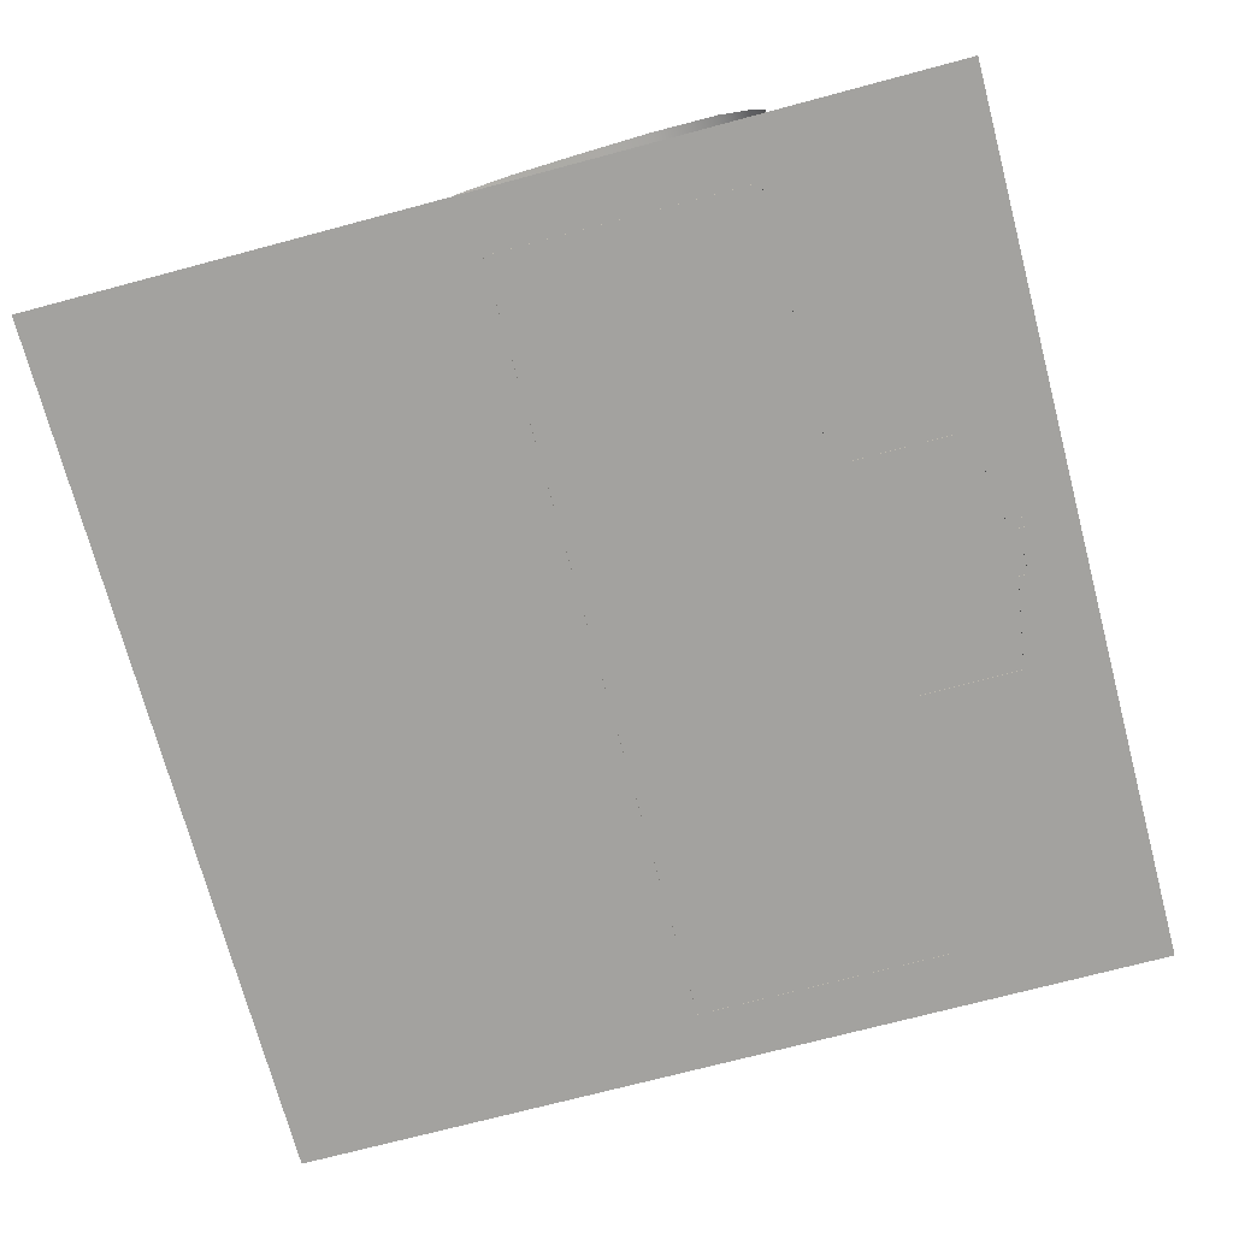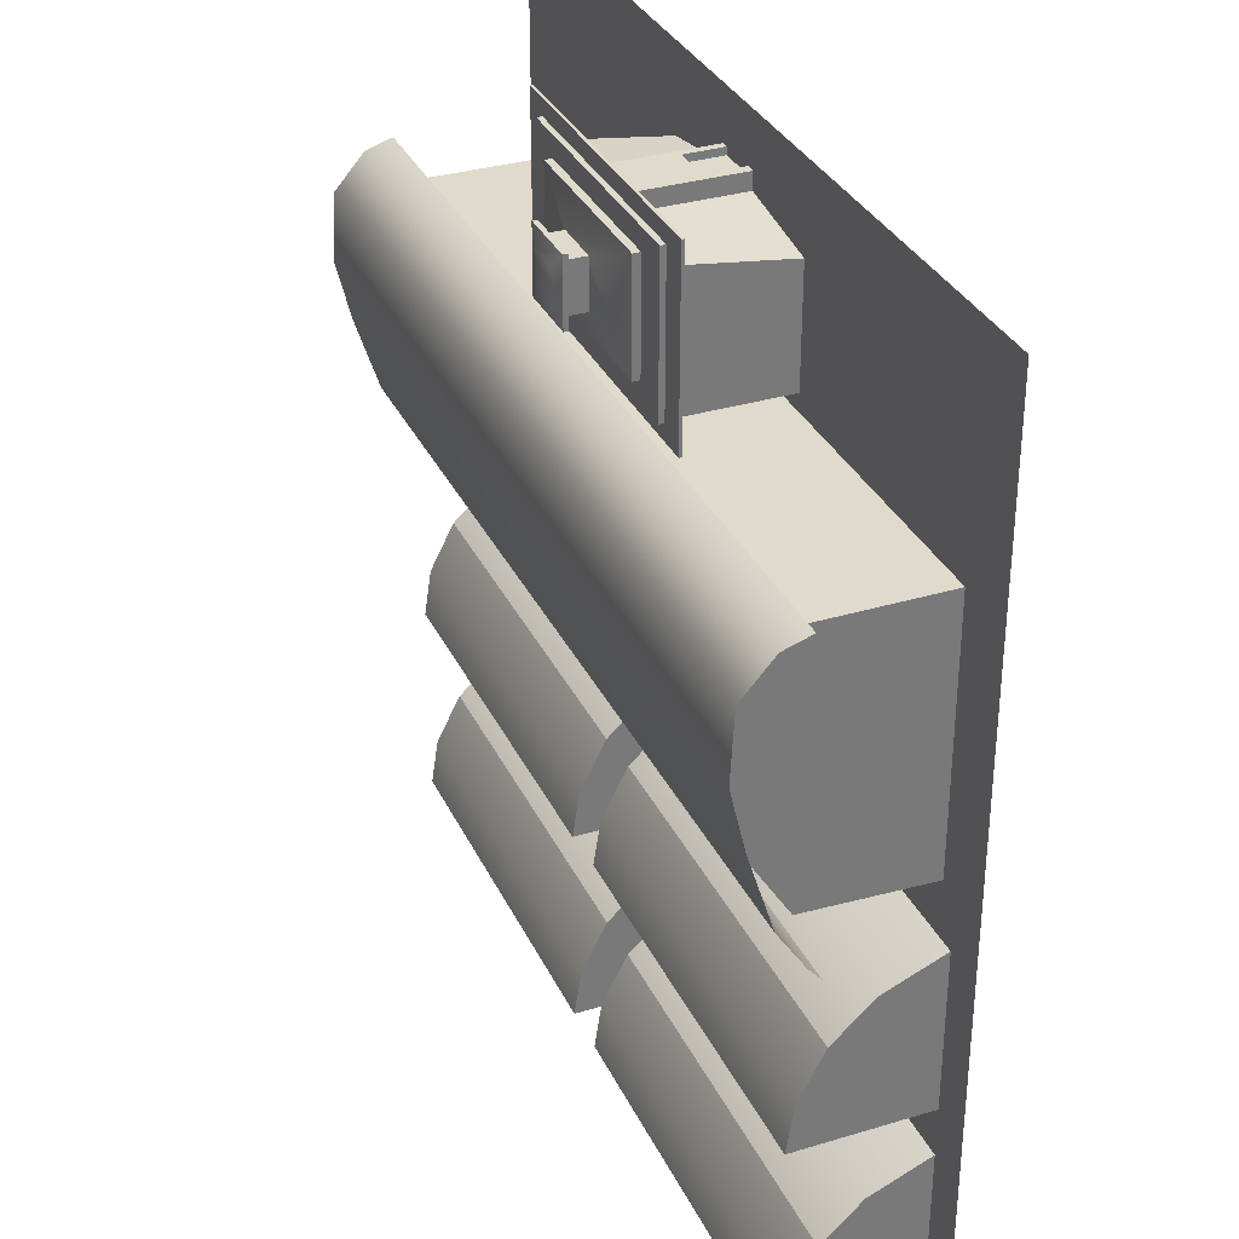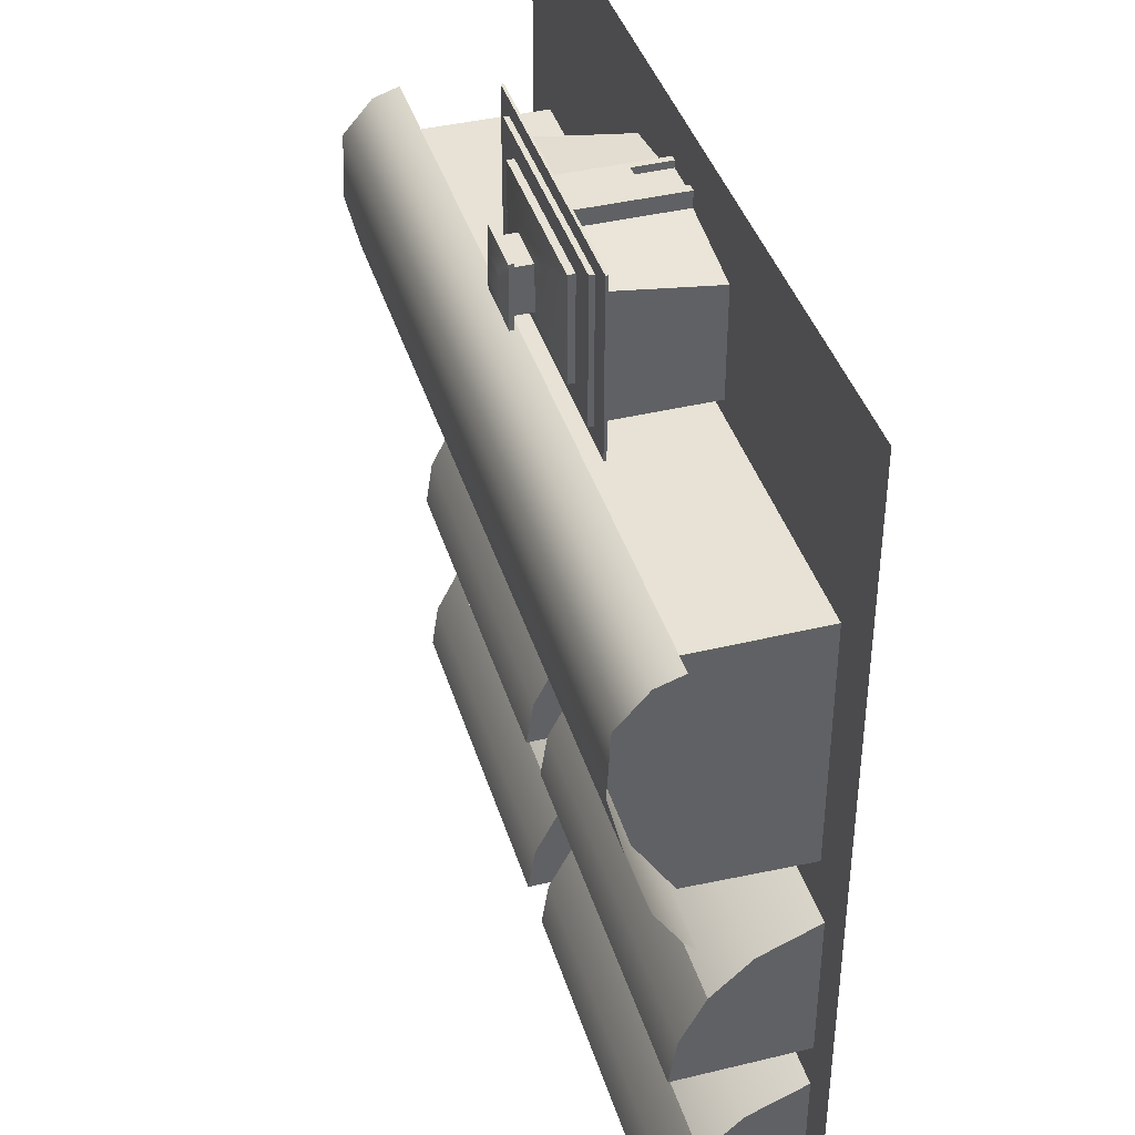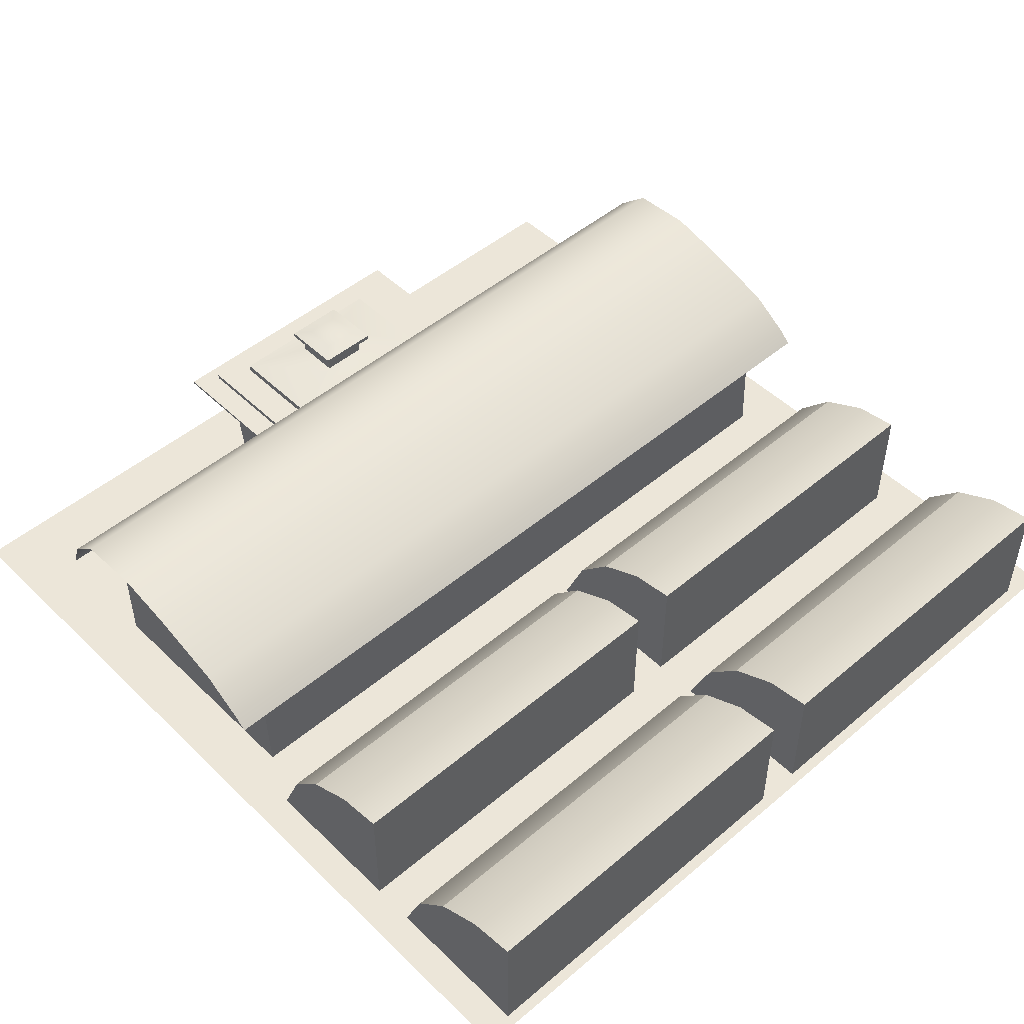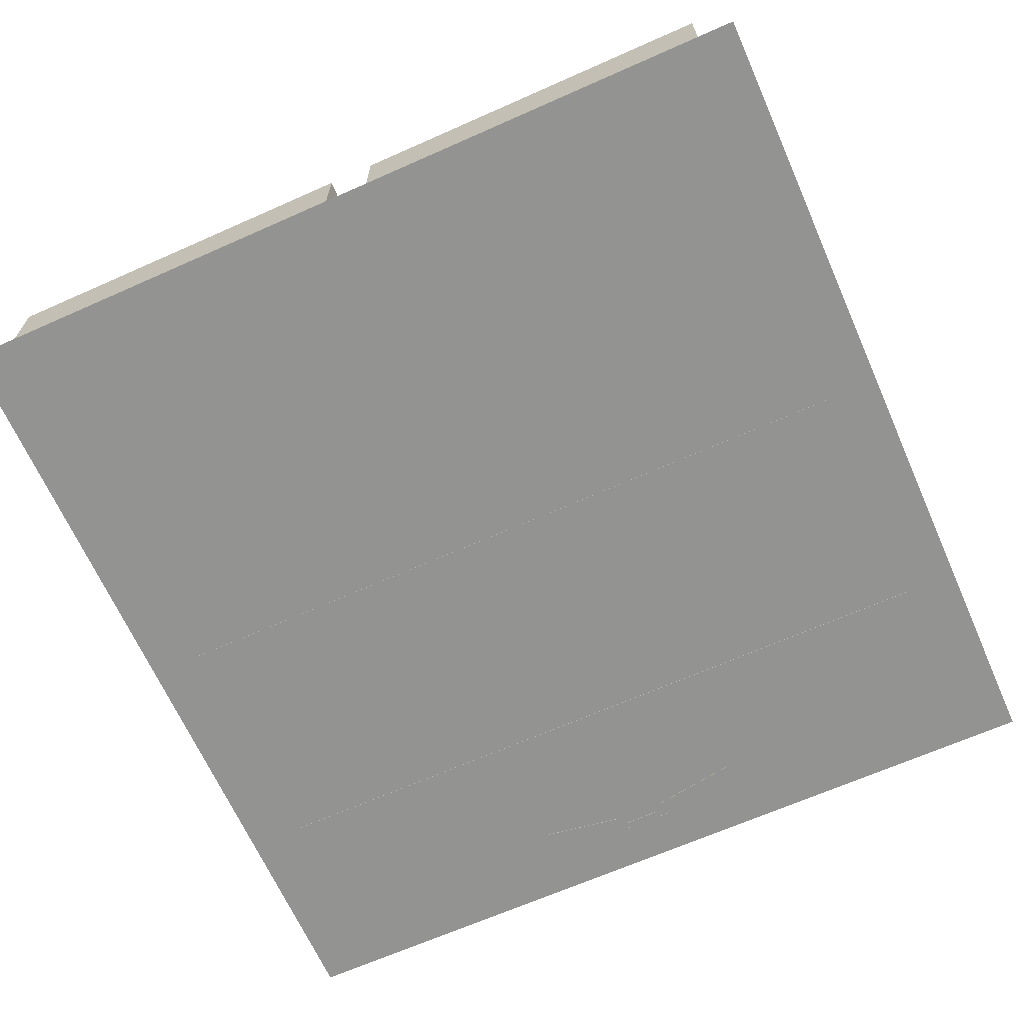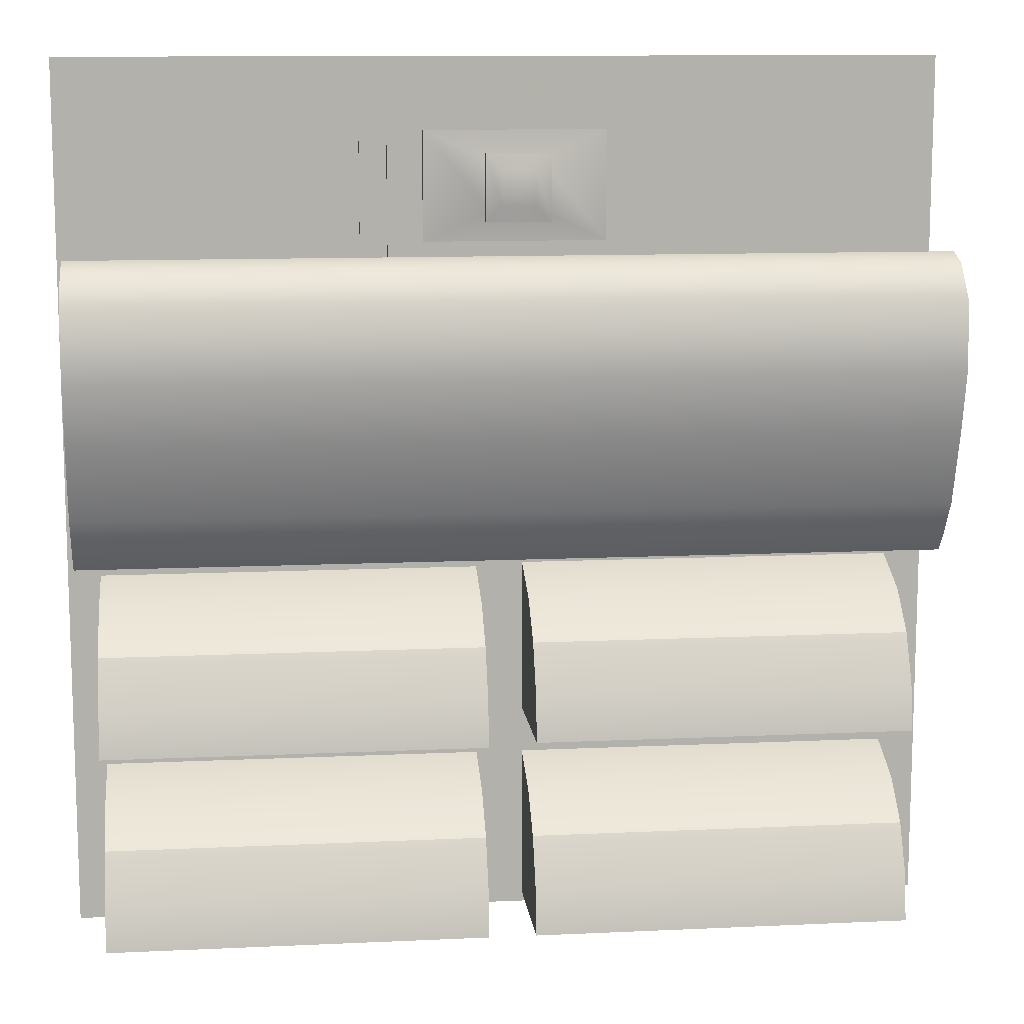
<metadata>
{"format":"obj","ext":"obj","renderer":"f3d","projection":"perspective","resolution":1024,"background":"white","views":[{"elev":-72.5,"azim":-75.1,"up":"+Y"},{"elev":33.1,"azim":-112.5,"up":"+Z"},{"elev":40.2,"azim":-106.6,"up":"+Z"},{"elev":48.8,"azim":136.9,"up":"+Y"},{"elev":-66.6,"azim":-156.0,"up":"+Y"},{"elev":11.5,"azim":173.6,"up":"+Z"}]}
</metadata>
<code>
g default
v 2.195 0.04106 -3.956
v 33.74 0.04106 -3.956
v 2.195 8.108 -8.971
v 33.74 8.108 -8.971
v 2.195 10.74 -16.79
v 33.74 10.74 -16.79
v 2.195 0.04106 -16.79
v 33.74 0.04106 -16.79
v 2.195 10.13 -12.88
v 33.74 10.14 -12.9
v 2.195 4.871 -5.966
v 33.74 4.857 -5.954
v -36.45 -0 38.78
v 36.45 -0 38.78
v -36.45 0 -34.12
v 36.45 0 -34.12
v -9.747 -0.0556 32.19
v 9.747 -0.0556 32.19
v -9.747 8.925 33.38
v 9.747 8.925 33.38
v -9.747 8.925 22.96
v 9.747 8.925 22.96
v -9.747 -0.0556 22.96
v 9.747 -0.0556 22.96
v -2.182 -0.0556 33.38
v -2.18 8.925 33.38
v 2.308 -0.0556 33.38
v 2.276 8.925 33.38
v -2.182 -0.0556 34.74
v -2.18 8.925 34.74
v 2.308 -0.0556 34.74
v 2.276 8.925 34.74
v -2.181 3.15 34.74
v 2.296 3.146 34.74
v -1.408 -0.0556 34.74
v -1.424 3.15 34.74
v 1.744 -0.0556 34.74
v 1.703 3.147 34.74
v 1.703 3.147 34.15
v 1.744 -0.0556 34.15
v -1.424 3.15 34.15
v -1.408 -0.0556 34.15
v -12.2 8.978 36.26
v 12.2 8.978 36.26
v -12.2 9.205 36.26
v 12.2 9.205 36.26
v -12.2 9.205 21.64
v 12.2 9.205 21.64
v -12.2 8.978 21.64
v 12.2 8.978 21.64
v -10.04 9.208 34.97
v 10.04 9.208 34.97
v -10.04 9.634 34.97
v 10.04 9.634 34.97
v -10.04 9.634 22.93
v 10.04 9.634 22.93
v -10.04 9.208 22.93
v 10.04 9.208 22.93
v -7.254 9.63 33.3
v 7.254 9.63 33.3
v -7.254 10.22 33.3
v 7.254 10.22 33.3
v -7.254 10.22 24.6
v 7.254 10.22 24.6
v -7.254 9.63 24.6
v 7.254 9.63 24.6
v -1.975 10.89 30.88
v 1.975 10.89 30.88
v 1.975 10.89 27.02
v -1.975 10.89 27.02
v -1.975 12.56 30.88
v 1.975 12.56 30.88
v 1.975 12.56 27.02
v -1.975 12.56 27.02
v -2.6 12.48 31.6
v 2.6 12.48 31.6
v -2.6 12.87 31.6
v 2.6 12.87 31.6
v -2.6 12.87 26.3
v 2.6 12.87 26.3
v -2.6 12.48 26.3
v 2.6 12.48 26.3
v -1.343 13.24 30.32
v 1.343 13.24 30.32
v 1.343 13.24 27.58
v -1.343 13.24 27.58
v 0 13.43 28.95
v -31.69 -0.03542 21.61
v 31.69 -0.03542 21.61
v -31.69 13.5 21.61
v 31.69 13.5 21.61
v -31.69 10.06 1.025
v 31.69 10.06 1.025
v -31.69 -0.03542 0.6374
v 31.69 -0.03542 0.6374
v -31.69 15.56 17.71
v 31.69 15.56 17.83
v -31.69 14.99 11.9
v 31.69 14.99 11.47
v -31.69 13.27 6.072
v 31.69 13.27 5.291
v -35.31 11.14 23.5
v -35.31 13.34 22.78
v -35.31 15.83 19.94
v -35.31 16.12 14.51
v -35.31 14.92 9.479
v -35.31 12.97 3.276
v -35.31 10.78 -0.06575
v -35.31 9.73 -1.284
v -11.77 11.14 23.5
v -11.77 13.34 22.78
v -11.77 15.83 19.94
v -11.77 16.12 14.51
v -11.77 14.92 9.479
v -11.77 12.97 3.276
v -11.77 10.78 -0.06575
v -11.77 9.73 -1.284
v 11.77 11.14 23.5
v 11.77 13.34 22.78
v 11.77 15.83 19.94
v 11.77 16.12 14.51
v 11.77 14.92 9.479
v 11.77 12.97 3.276
v 11.77 10.78 -0.06575
v 11.77 9.73 -1.284
v 35.31 11.14 23.5
v 35.31 13.34 22.78
v 35.31 15.83 19.94
v 35.31 16.12 14.51
v 35.31 14.92 9.479
v 35.31 12.97 3.276
v 35.31 10.78 -0.06575
v 35.31 9.73 -1.284
v 2.195 0.04106 -20.39
v 33.74 0.04106 -20.39
v 2.195 8.108 -25.4
v 33.74 8.108 -25.4
v 2.195 10.74 -33.22
v 33.74 10.74 -33.22
v 2.195 0.04106 -33.22
v 33.74 0.04106 -33.22
v 2.195 10.13 -29.31
v 33.74 10.14 -29.33
v 2.195 4.871 -22.4
v 33.74 4.857 -22.39
v -33.29 0.04106 -3.675
v -1.748 0.04106 -3.675
v -33.29 8.108 -8.689
v -1.748 8.108 -8.689
v -33.29 10.74 -16.51
v -1.748 10.74 -16.51
v -33.29 0.04106 -16.51
v -1.748 0.04106 -16.51
v -33.29 10.13 -12.6
v -1.748 10.14 -12.62
v -33.29 4.871 -5.685
v -1.748 4.857 -5.673
v -33.29 0.04106 -20.39
v -1.748 0.04106 -20.39
v -33.29 8.108 -25.4
v -1.748 8.108 -25.4
v -33.29 10.74 -33.22
v -1.748 10.74 -33.22
v -33.29 0.04106 -33.22
v -1.748 0.04106 -33.22
v -33.29 10.13 -29.31
v -1.748 10.14 -29.33
v -33.29 4.871 -22.4
v -1.748 4.857 -22.39
g polySurface3
f 1 2 12 11
f 3 4 10 9
f 5 6 8 7
f 2 8 6 10 4 12
f 7 1 11 3 9 5
f 9 10 6 5
f 11 12 4 3
f 13 14 16 15
f 17 25 26 19
f 19 26 28 20 22 21
f 18 24 22 20
f 23 17 19 21
f 30 33 36 38 34 32
f 28 27 18 20
f 26 25 29 33 30
f 27 28 32 34 31
f 28 26 30 32
f 34 38 37 31
f 35 36 33 29
f 40 39 41 42
f 37 38 39 40
f 38 36 41 39
f 36 35 42 41
f 35 37 40 42
f 43 44 46 45
f 45 46 48 47
f 44 50 48 46
f 49 43 45 47
f 51 52 54 53
f 53 54 56 55
f 52 58 56 54
f 57 51 53 55
f 59 60 62 61
f 71 72 73 74
f 60 66 64 62
f 65 59 61 63
f 61 62 68 67
f 62 64 69 68
f 64 63 70 69
f 63 61 67 70
f 67 68 72 71
f 68 69 73 72
f 69 70 74 73
f 70 67 71 74
f 75 76 78 77
f 79 80 82 81
f 76 82 80 78
f 81 75 77 79
f 76 75 81 82
f 77 78 84 83
f 78 80 85 84
f 80 79 86 85
f 79 77 83 86
f 83 84 87
f 84 85 87
f 85 86 87
f 86 83 87
f 88 89 91 90
f 92 93 95 94
f 89 95 93 101 99 97 91
f 94 88 90 96 98 100 92
f 102 110 111 103
f 103 111 112 104
f 104 112 113 105
f 105 113 114 106
f 106 114 115 107
f 107 115 116 108
f 108 116 117 109
f 110 118 119 111
f 111 119 120 112
f 112 120 121 113
f 113 121 122 114
f 114 122 123 115
f 115 123 124 116
f 116 124 125 117
f 118 126 127 119
f 119 127 128 120
f 120 128 129 121
f 121 129 130 122
f 122 130 131 123
f 123 131 132 124
f 124 132 133 125
f 134 135 145 144
f 136 137 143 142
f 138 139 141 140
f 135 141 139 143 137 145
f 140 134 144 136 142 138
f 142 143 139 138
f 144 145 137 136
f 146 147 157 156
f 148 149 155 154
f 150 151 153 152
f 147 153 151 155 149 157
f 152 146 156 148 154 150
f 154 155 151 150
f 156 157 149 148
f 158 159 169 168
f 160 161 167 166
f 162 163 165 164
f 159 165 163 167 161 169
f 164 158 168 160 166 162
f 166 167 163 162
f 168 169 161 160

</code>
